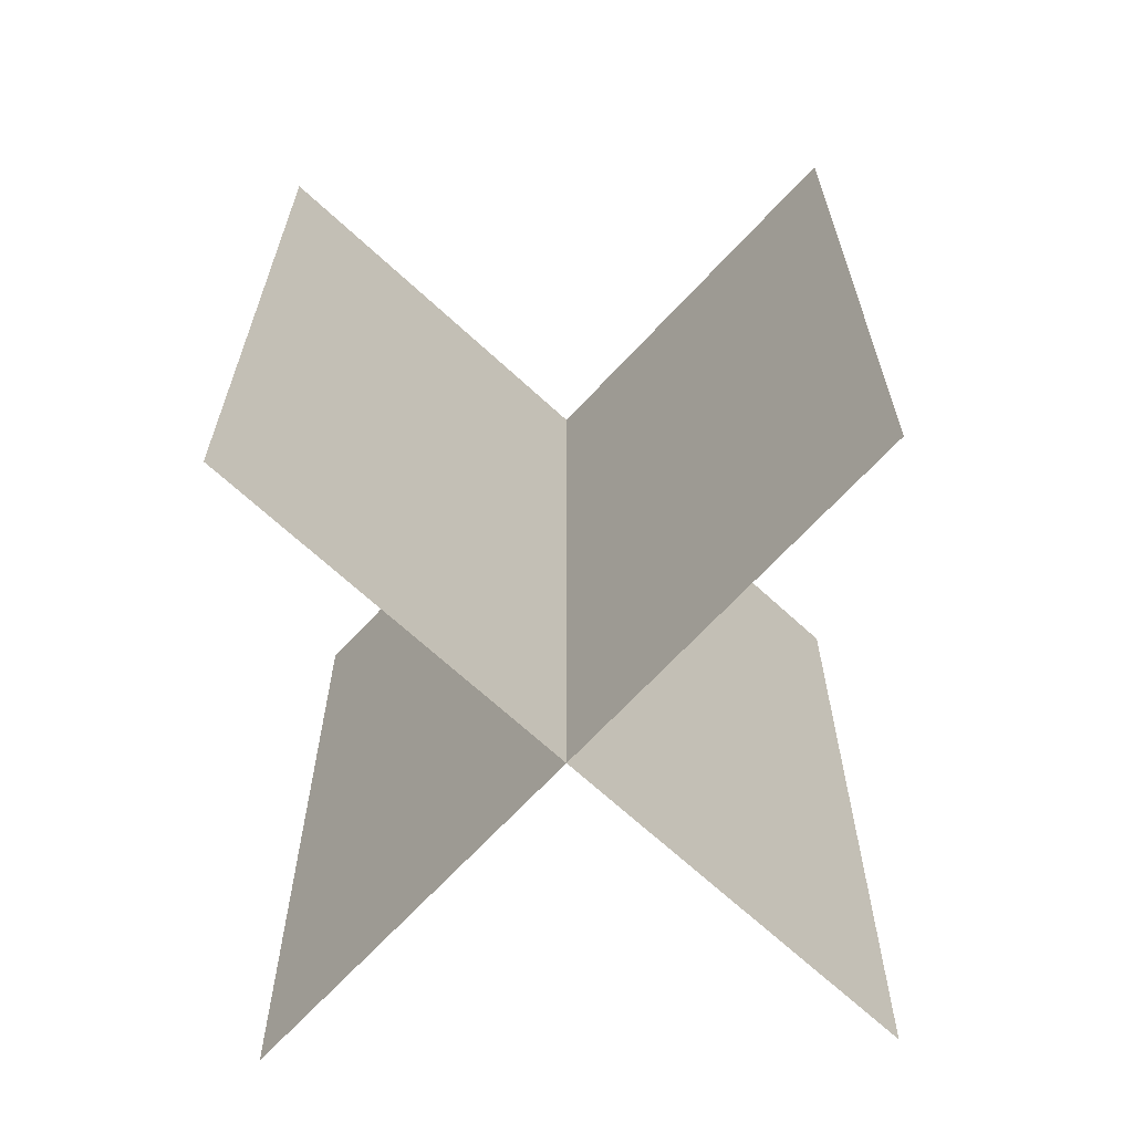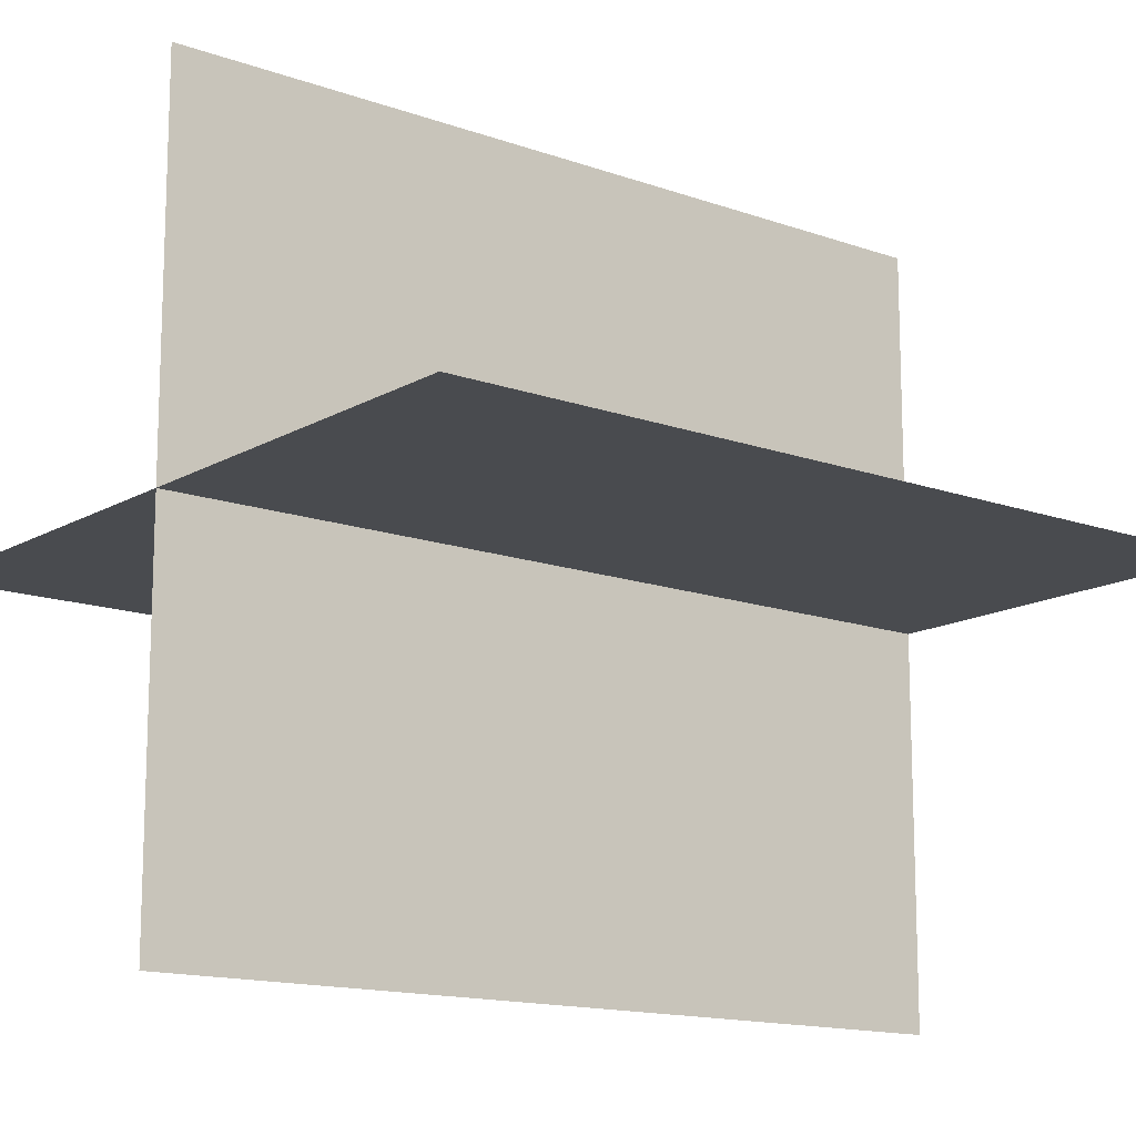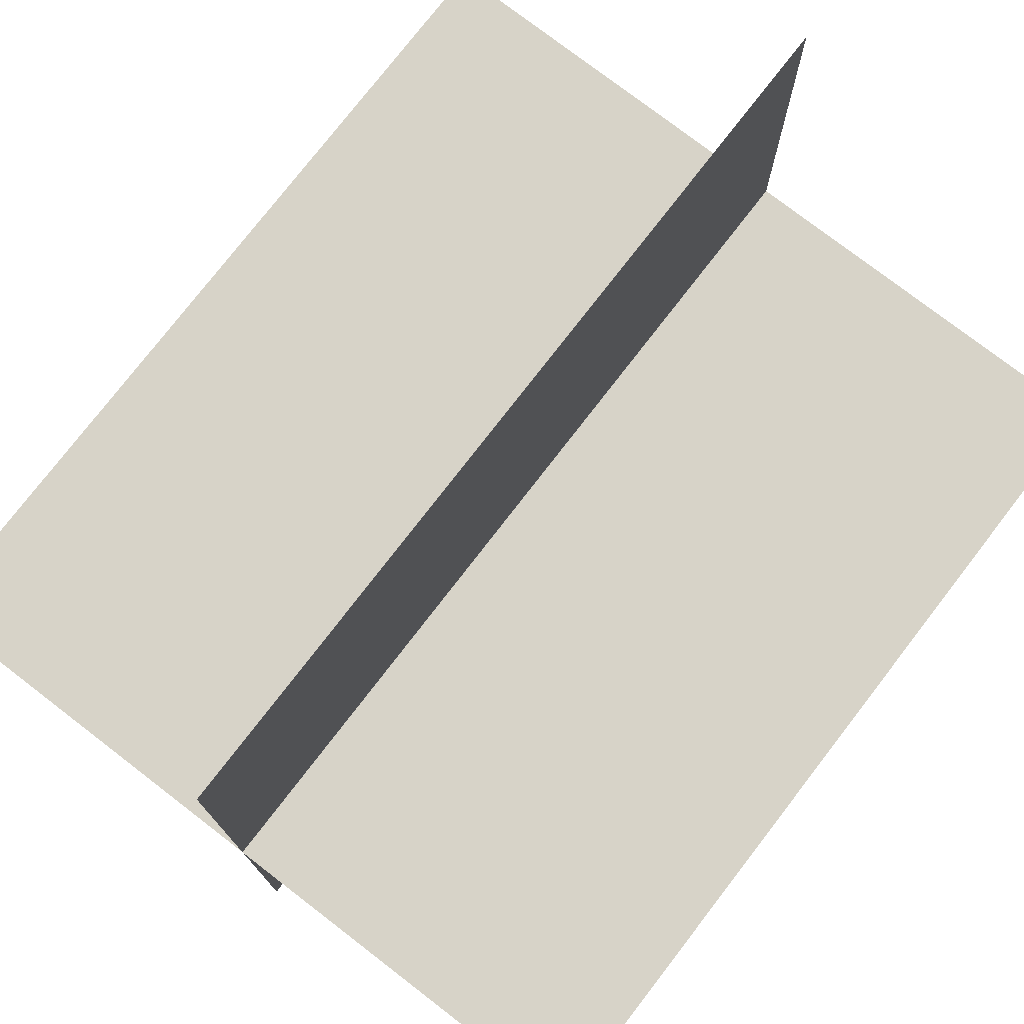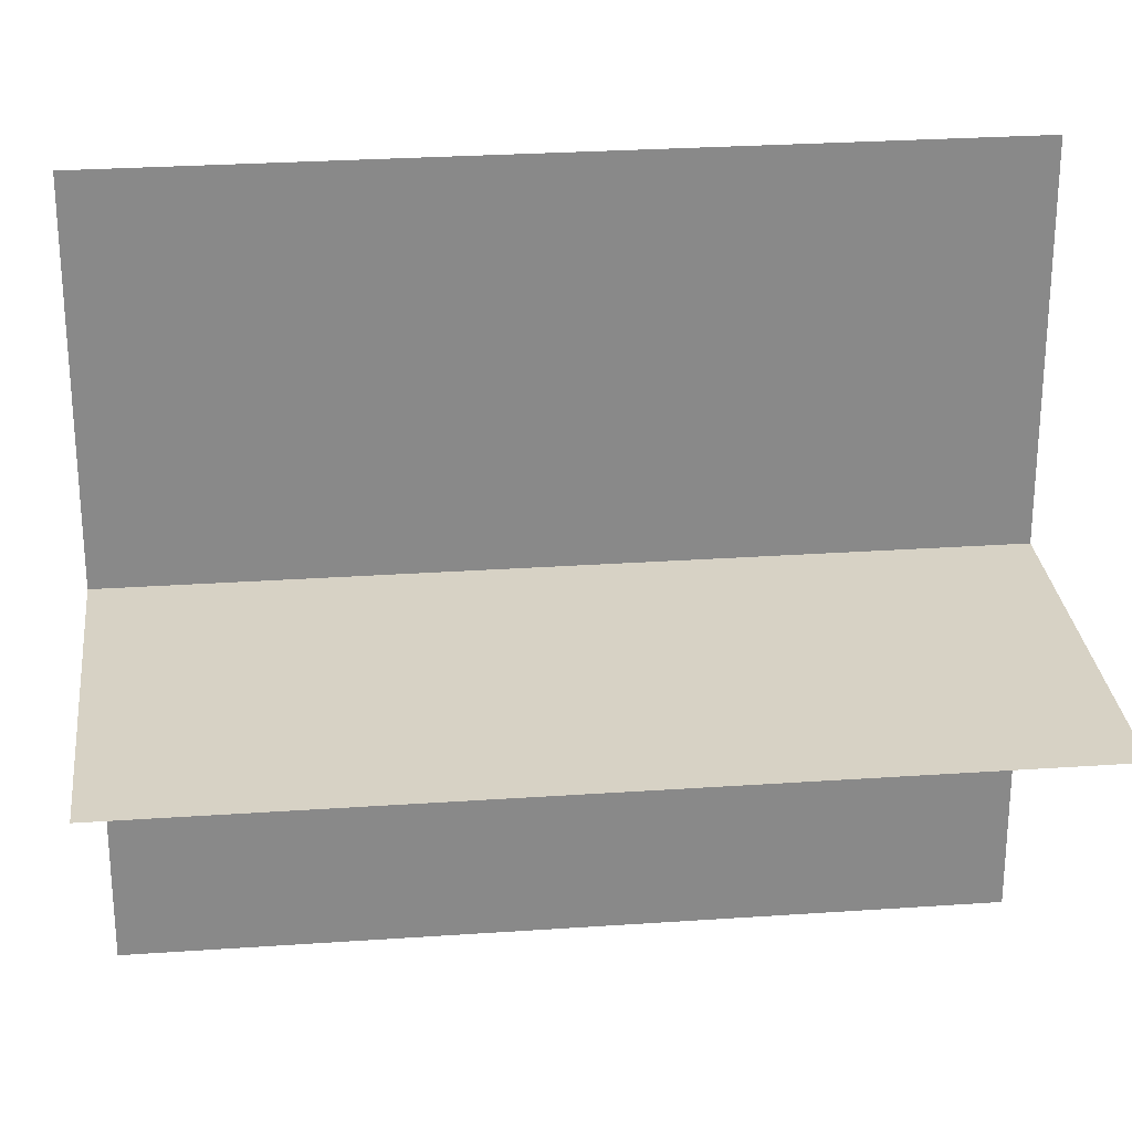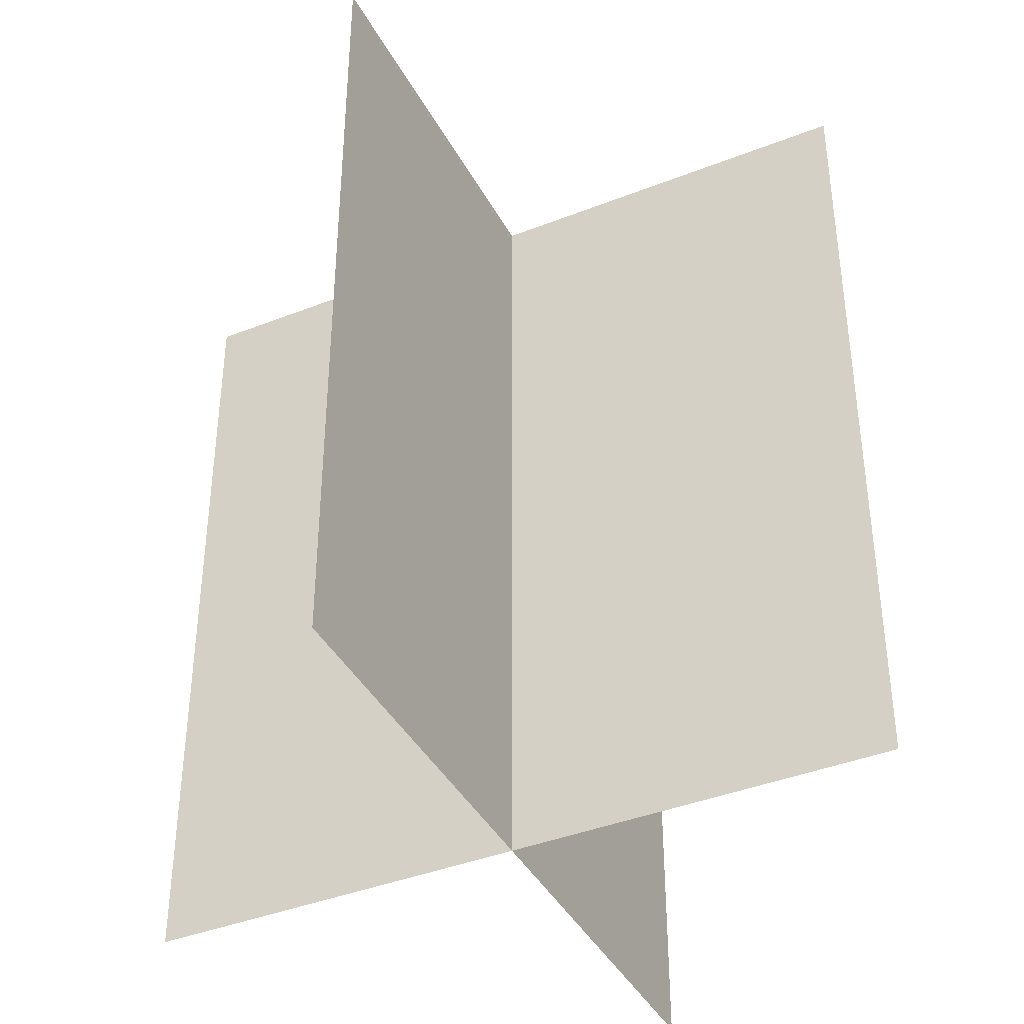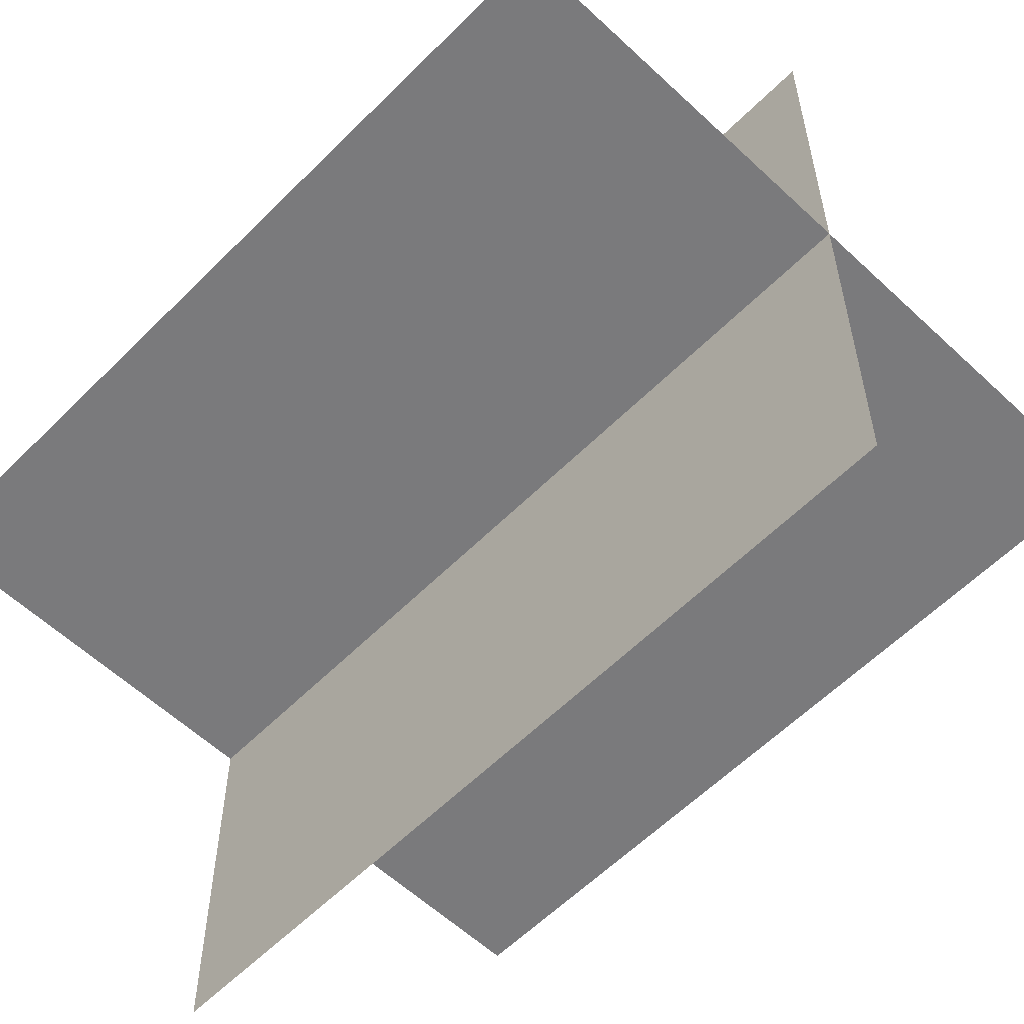
<metadata>
{"format":"obj","ext":"obj","renderer":"f3d","projection":"perspective","resolution":1024,"background":"white","views":[{"elev":-67.6,"azim":137.2,"up":"+Y"},{"elev":-14.2,"azim":51.6,"up":"+Z"},{"elev":76.5,"azim":37.6,"up":"+Z"},{"elev":27.2,"azim":-96.1,"up":"+Z"},{"elev":-40.2,"azim":115.9,"up":"+Y"},{"elev":-58.2,"azim":135.9,"up":"+Z"}]}
</metadata>
<code>
g huo43
v -10.15 -11.07 0.0002441
v 10.15 -11.07 0.0002441
v 10.15 11.07 0.0002441
v -10.15 11.07 0.0002441
v 0.0002441 -11.07 -10.15
v 0.0002441 -11.07 10.15
v 0.0002441 11.07 10.15
v 0.0002441 11.07 -10.15
f 3 1 2
f 1 3 4
f 7 5 6
f 5 7 8

</code>
